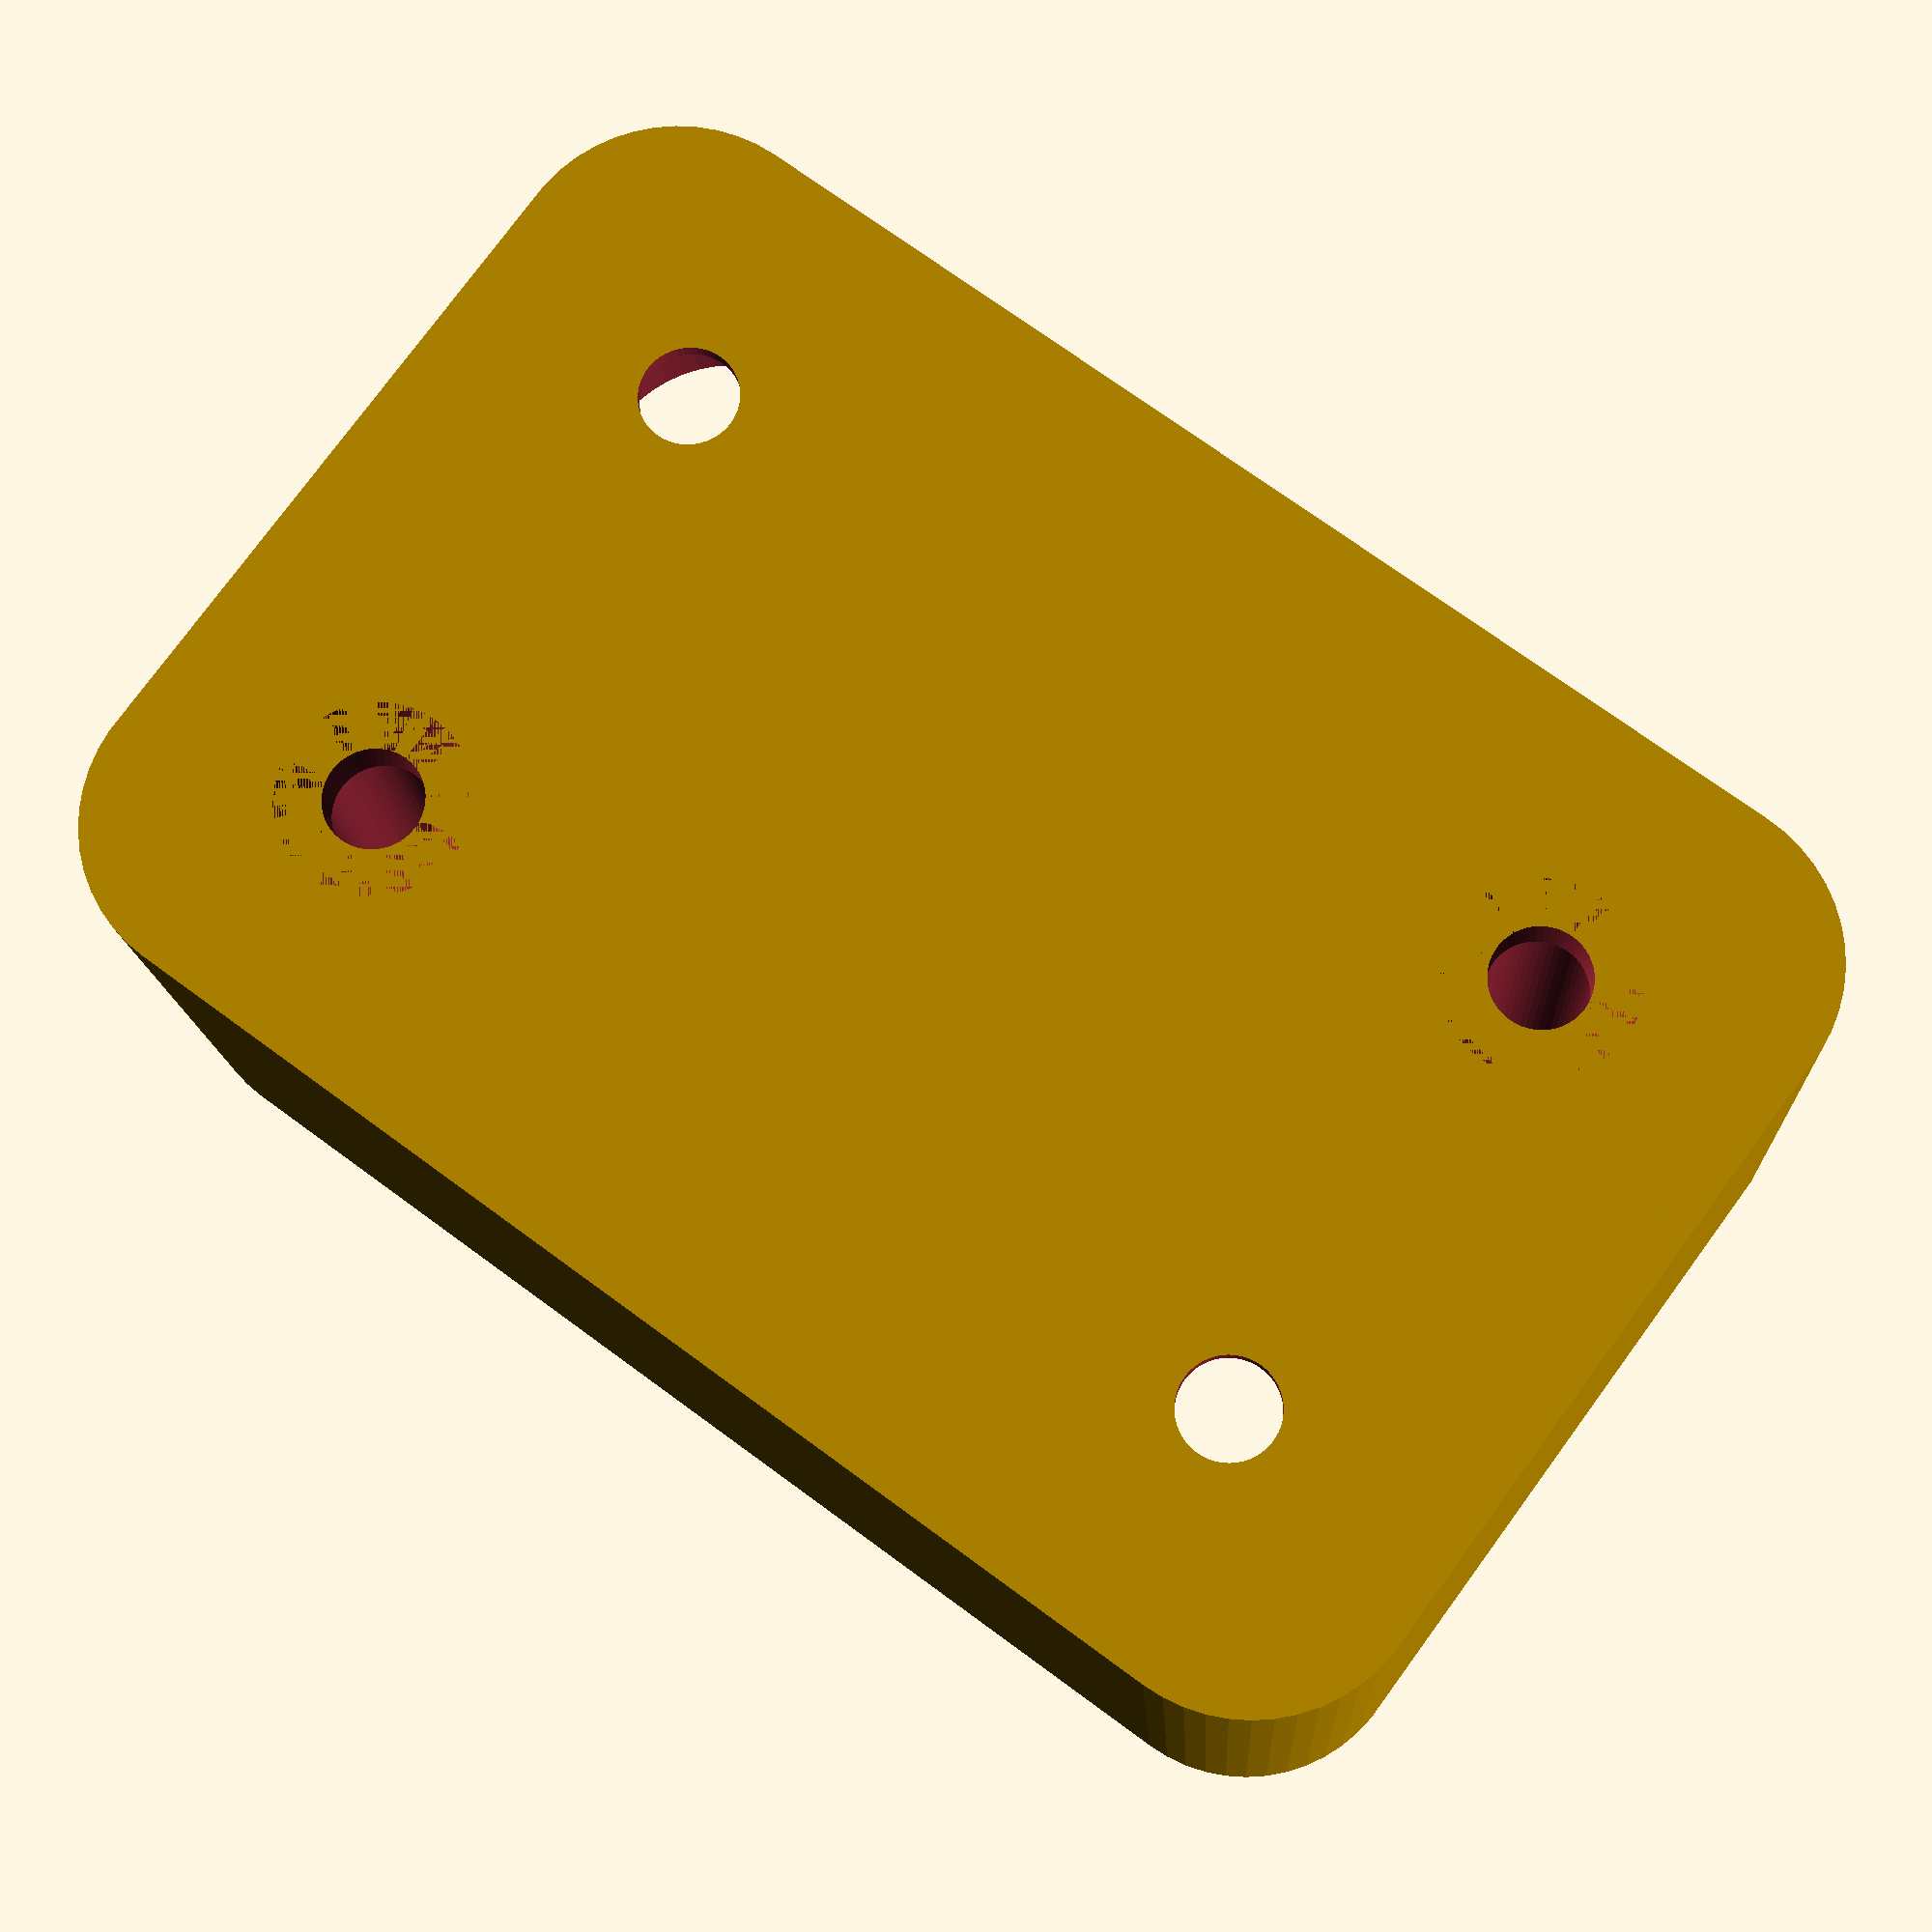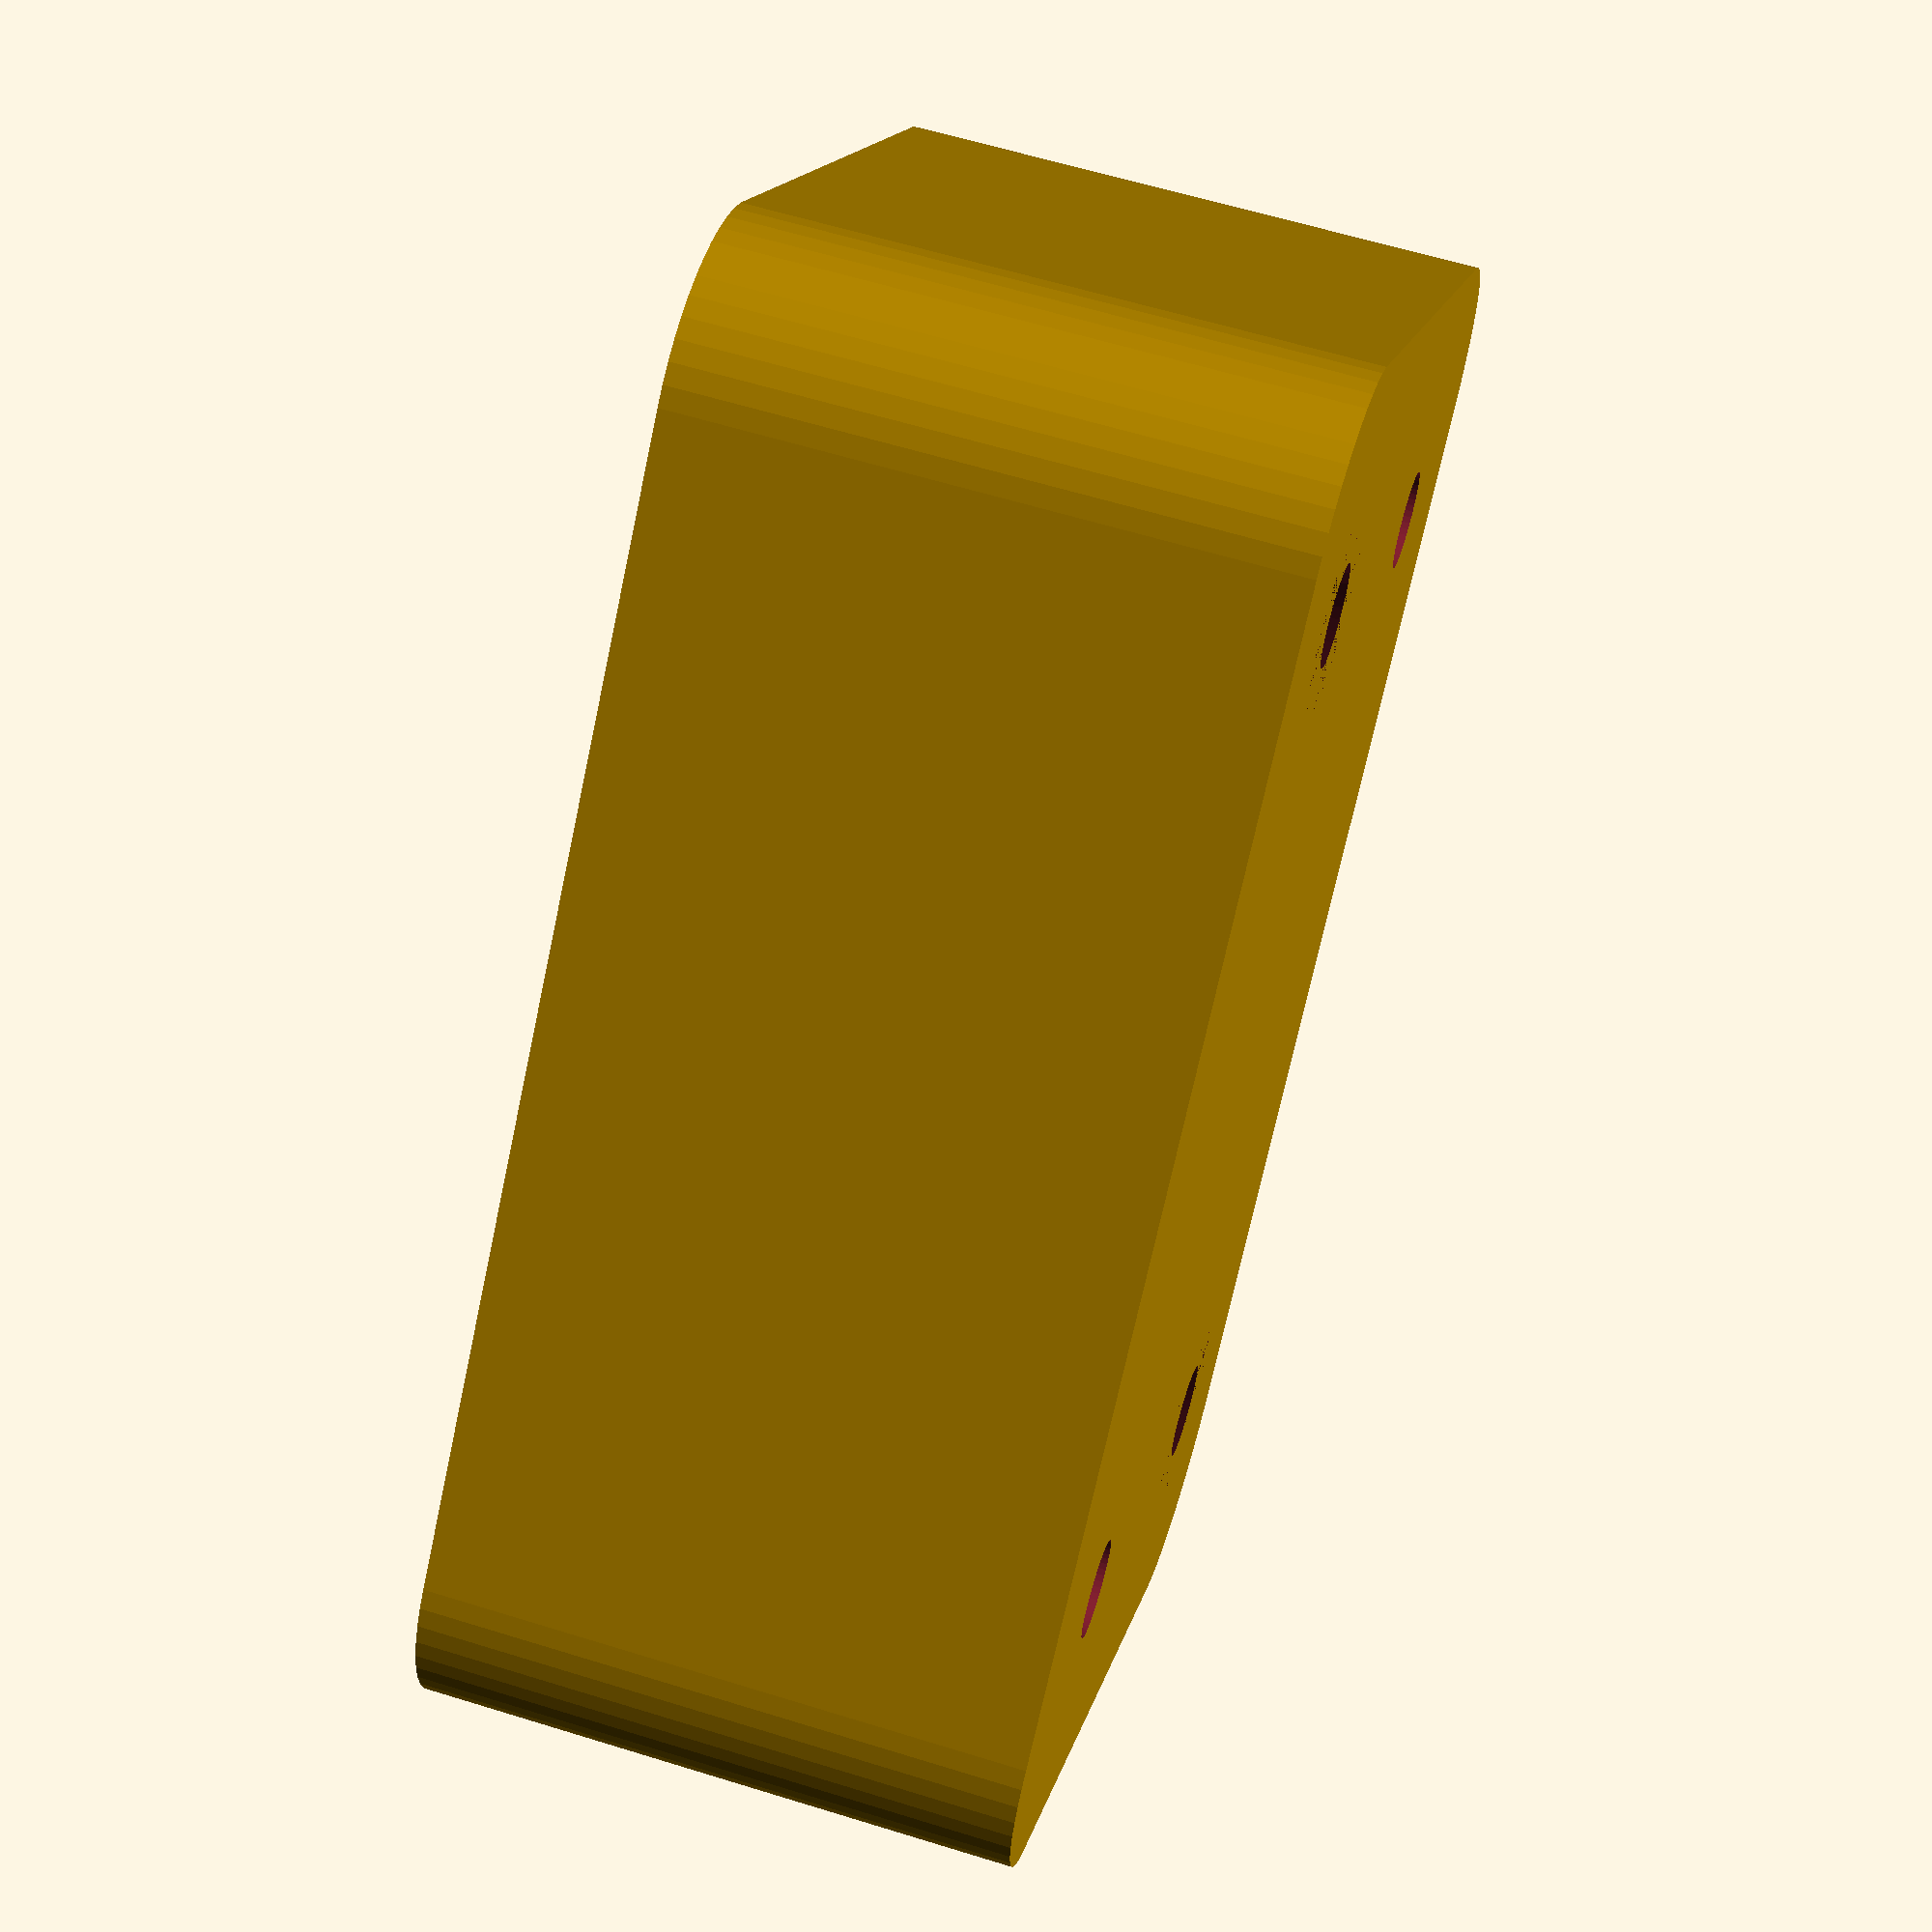
<openscad>
$fn = 50;


difference() {
	union() {
		translate(v = [0, 0, 0]) {
			rotate(a = [0, 0, 0]) {
				difference() {
					hull() {
						translate(v = [-10.0000000000, 17.5000000000, 0]) {
							rotate(a = [0, 0, 0]) {
								translate(v = [0, 0, 0]) {
									rotate(a = [0, 0, 0]) {
										cylinder(h = 18, r = 5);
									}
								}
							}
						}
						translate(v = [10.0000000000, 17.5000000000, 0]) {
							rotate(a = [0, 0, 0]) {
								translate(v = [0, 0, 0]) {
									rotate(a = [0, 0, 0]) {
										cylinder(h = 18, r = 5);
									}
								}
							}
						}
						translate(v = [-10.0000000000, -17.5000000000, 0]) {
							rotate(a = [0, 0, 0]) {
								translate(v = [0, 0, 0]) {
									rotate(a = [0, 0, 0]) {
										cylinder(h = 18, r = 5);
									}
								}
							}
						}
						translate(v = [10.0000000000, -17.5000000000, 0]) {
							rotate(a = [0, 0, 0]) {
								translate(v = [0, 0, 0]) {
									rotate(a = [0, 0, 0]) {
										cylinder(h = 18, r = 5);
									}
								}
							}
						}
					}
					translate(v = [0, 0, 0.5000000000]) {
						hull() {
							union() {
								translate(v = [-10.0000000000, 17.5000000000, 4.5000000000]) {
									rotate(a = [0, 0, 0]) {
										translate(v = [0, 0, 0]) {
											rotate(a = [0, 0, 0]) {
												cylinder(h = 109.0000000000, r = 4.5000000000);
											}
										}
									}
								}
								translate(v = [-10.0000000000, 17.5000000000, 4.5000000000]) {
									rotate(a = [0, 0, 0]) {
										sphere(r = 4.5000000000);
									}
								}
								translate(v = [-10.0000000000, 17.5000000000, 113.5000000000]) {
									rotate(a = [0, 0, 0]) {
										sphere(r = 4.5000000000);
									}
								}
							}
							union() {
								translate(v = [10.0000000000, 17.5000000000, 4.5000000000]) {
									rotate(a = [0, 0, 0]) {
										translate(v = [0, 0, 0]) {
											rotate(a = [0, 0, 0]) {
												cylinder(h = 109.0000000000, r = 4.5000000000);
											}
										}
									}
								}
								translate(v = [10.0000000000, 17.5000000000, 4.5000000000]) {
									rotate(a = [0, 0, 0]) {
										sphere(r = 4.5000000000);
									}
								}
								translate(v = [10.0000000000, 17.5000000000, 113.5000000000]) {
									rotate(a = [0, 0, 0]) {
										sphere(r = 4.5000000000);
									}
								}
							}
							union() {
								translate(v = [-10.0000000000, -17.5000000000, 4.5000000000]) {
									rotate(a = [0, 0, 0]) {
										translate(v = [0, 0, 0]) {
											rotate(a = [0, 0, 0]) {
												cylinder(h = 109.0000000000, r = 4.5000000000);
											}
										}
									}
								}
								translate(v = [-10.0000000000, -17.5000000000, 4.5000000000]) {
									rotate(a = [0, 0, 0]) {
										sphere(r = 4.5000000000);
									}
								}
								translate(v = [-10.0000000000, -17.5000000000, 113.5000000000]) {
									rotate(a = [0, 0, 0]) {
										sphere(r = 4.5000000000);
									}
								}
							}
							union() {
								translate(v = [10.0000000000, -17.5000000000, 4.5000000000]) {
									rotate(a = [0, 0, 0]) {
										translate(v = [0, 0, 0]) {
											rotate(a = [0, 0, 0]) {
												cylinder(h = 109.0000000000, r = 4.5000000000);
											}
										}
									}
								}
								translate(v = [10.0000000000, -17.5000000000, 4.5000000000]) {
									rotate(a = [0, 0, 0]) {
										sphere(r = 4.5000000000);
									}
								}
								translate(v = [10.0000000000, -17.5000000000, 113.5000000000]) {
									rotate(a = [0, 0, 0]) {
										sphere(r = 4.5000000000);
									}
								}
							}
						}
					}
				}
			}
		}
		translate(v = [-7.5000000000, -15.0000000000, 0]) {
			rotate(a = [0, 0, 0]) {
				cylinder(h = 14, r = 2.5000000000);
			}
		}
		translate(v = [7.5000000000, 15.0000000000, 0]) {
			rotate(a = [0, 0, 0]) {
				cylinder(h = 14, r = 2.5000000000);
			}
		}
		translate(v = [-8.5000000000, -16.0000000000, 0]) {
			rotate(a = [0, 0, 0]) {
				hull() {
					translate(v = [-1.5000000000, 1.5000000000, 0]) {
						rotate(a = [0, 0, 0]) {
							translate(v = [0, 0, 0]) {
								rotate(a = [0, 0, 0]) {
									cylinder(h = 14, r = 5);
								}
							}
						}
					}
					translate(v = [1.5000000000, 1.5000000000, 0]) {
						rotate(a = [0, 0, 0]) {
							translate(v = [0, 0, 0]) {
								rotate(a = [0, 0, 0]) {
									cylinder(h = 14, r = 5);
								}
							}
						}
					}
					translate(v = [-1.5000000000, -1.5000000000, 0]) {
						rotate(a = [0, 0, 0]) {
							translate(v = [0, 0, 0]) {
								rotate(a = [0, 0, 0]) {
									cylinder(h = 14, r = 5);
								}
							}
						}
					}
					translate(v = [1.5000000000, -1.5000000000, 0]) {
						rotate(a = [0, 0, 0]) {
							translate(v = [0, 0, 0]) {
								rotate(a = [0, 0, 0]) {
									cylinder(h = 14, r = 5);
								}
							}
						}
					}
				}
			}
		}
		translate(v = [8.5000000000, 16.0000000000, 0]) {
			rotate(a = [0, 0, 0]) {
				hull() {
					translate(v = [-1.5000000000, 1.5000000000, 0]) {
						rotate(a = [0, 0, 0]) {
							translate(v = [0, 0, 0]) {
								rotate(a = [0, 0, 0]) {
									cylinder(h = 3, r = 5);
								}
							}
						}
					}
					translate(v = [1.5000000000, 1.5000000000, 0]) {
						rotate(a = [0, 0, 0]) {
							translate(v = [0, 0, 0]) {
								rotate(a = [0, 0, 0]) {
									cylinder(h = 3, r = 5);
								}
							}
						}
					}
					translate(v = [-1.5000000000, -1.5000000000, 0]) {
						rotate(a = [0, 0, 0]) {
							translate(v = [0, 0, 0]) {
								rotate(a = [0, 0, 0]) {
									cylinder(h = 3, r = 5);
								}
							}
						}
					}
					translate(v = [1.5000000000, -1.5000000000, 0]) {
						rotate(a = [0, 0, 0]) {
							translate(v = [0, 0, 0]) {
								rotate(a = [0, 0, 0]) {
									cylinder(h = 3, r = 5);
								}
							}
						}
					}
				}
			}
		}
	}
	union() {
		translate(v = [-7.5000000000, -15.0000000000, -50]) {
			rotate(a = [0, 0, 0]) {
				cylinder(h = 100, r = 1.5000000000);
			}
		}
		translate(v = [7.5000000000, -15.0000000000, -50]) {
			rotate(a = [0, 0, 0]) {
				cylinder(h = 100, r = 1.5000000000);
			}
		}
		translate(v = [-7.5000000000, 15.0000000000, -50]) {
			rotate(a = [0, 0, 0]) {
				cylinder(h = 100, r = 1.5000000000);
			}
		}
		translate(v = [7.5000000000, 15.0000000000, -50]) {
			rotate(a = [0, 0, 0]) {
				cylinder(h = 100, r = 1.5000000000);
			}
		}
		translate(v = [-7.5000000000, -15.0000000000, 0]) {
			rotate(a = [0, 0, 0]) {
				cylinder(h = 14, r = 1.5000000000);
			}
		}
		translate(v = [7.5000000000, 15.0000000000, 0]) {
			rotate(a = [0, 0, 0]) {
				cylinder(h = 14, r = 1.5000000000);
			}
		}
		translate(v = [-7.5000000000, -15.0000000000, 1.7000000000]) {
			rotate(a = [0, 180, 0]) {
				cylinder(h = 1.7000000000, r1 = 1.5000000000, r2 = 2.9000000000);
			}
		}
		translate(v = [-7.5000000000, -15.0000000000, 18]) {
			rotate(a = [0, 180, 0]) {
				cylinder(h = 18, r = 1.5000000000);
			}
		}
		translate(v = [7.5000000000, 15.0000000000, 1.7000000000]) {
			rotate(a = [0, 180, 0]) {
				cylinder(h = 1.7000000000, r1 = 1.5000000000, r2 = 2.9000000000);
			}
		}
		translate(v = [7.5000000000, 15.0000000000, 18]) {
			rotate(a = [0, 180, 0]) {
				cylinder(h = 18, r = 1.5000000000);
			}
		}
	}
}
</openscad>
<views>
elev=194.3 azim=233.7 roll=357.3 proj=p view=solid
elev=118.7 azim=135.6 roll=72.5 proj=p view=solid
</views>
